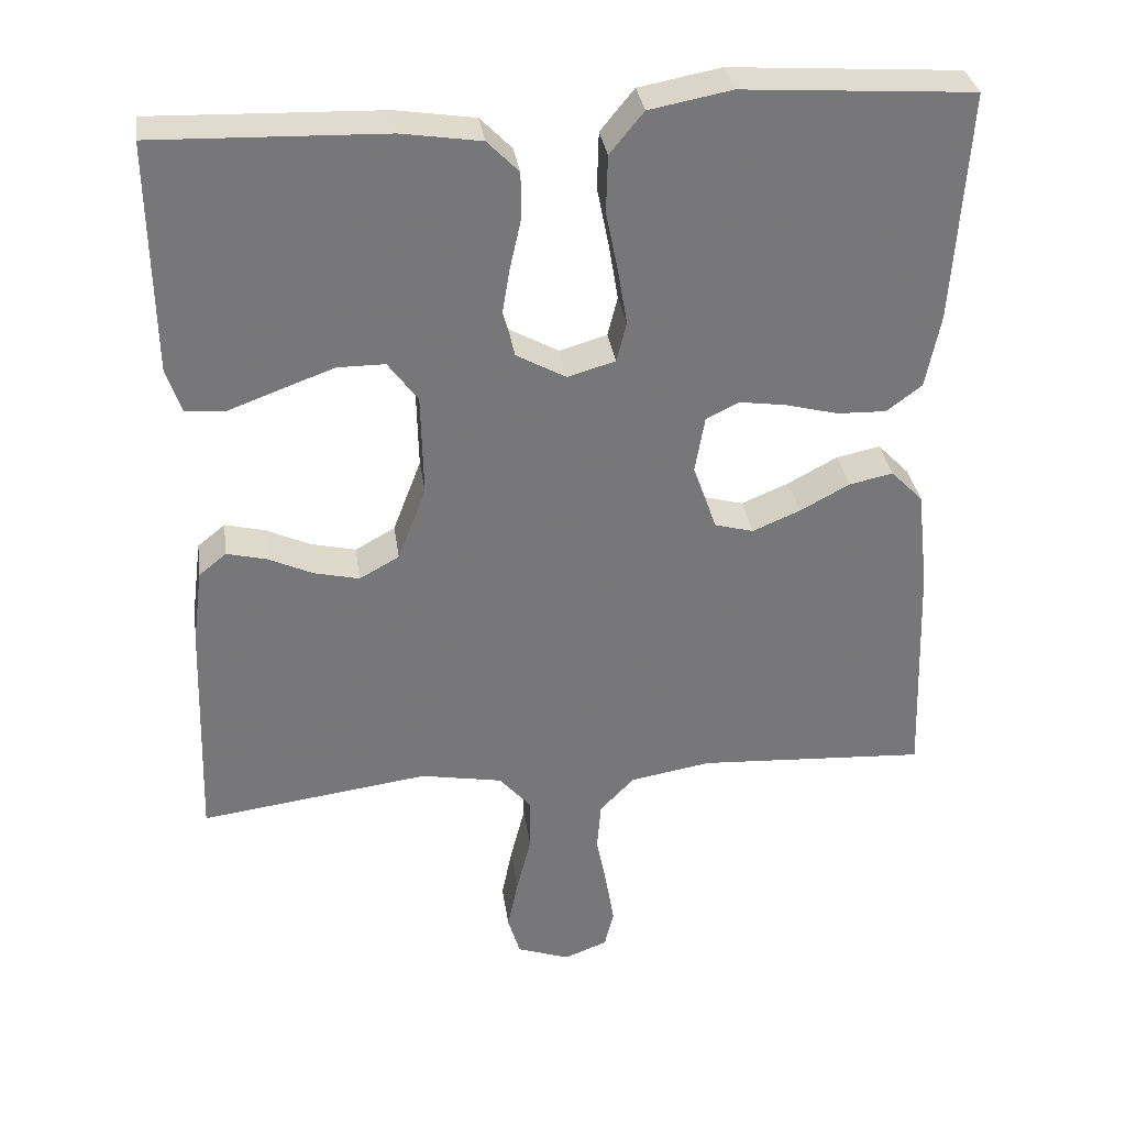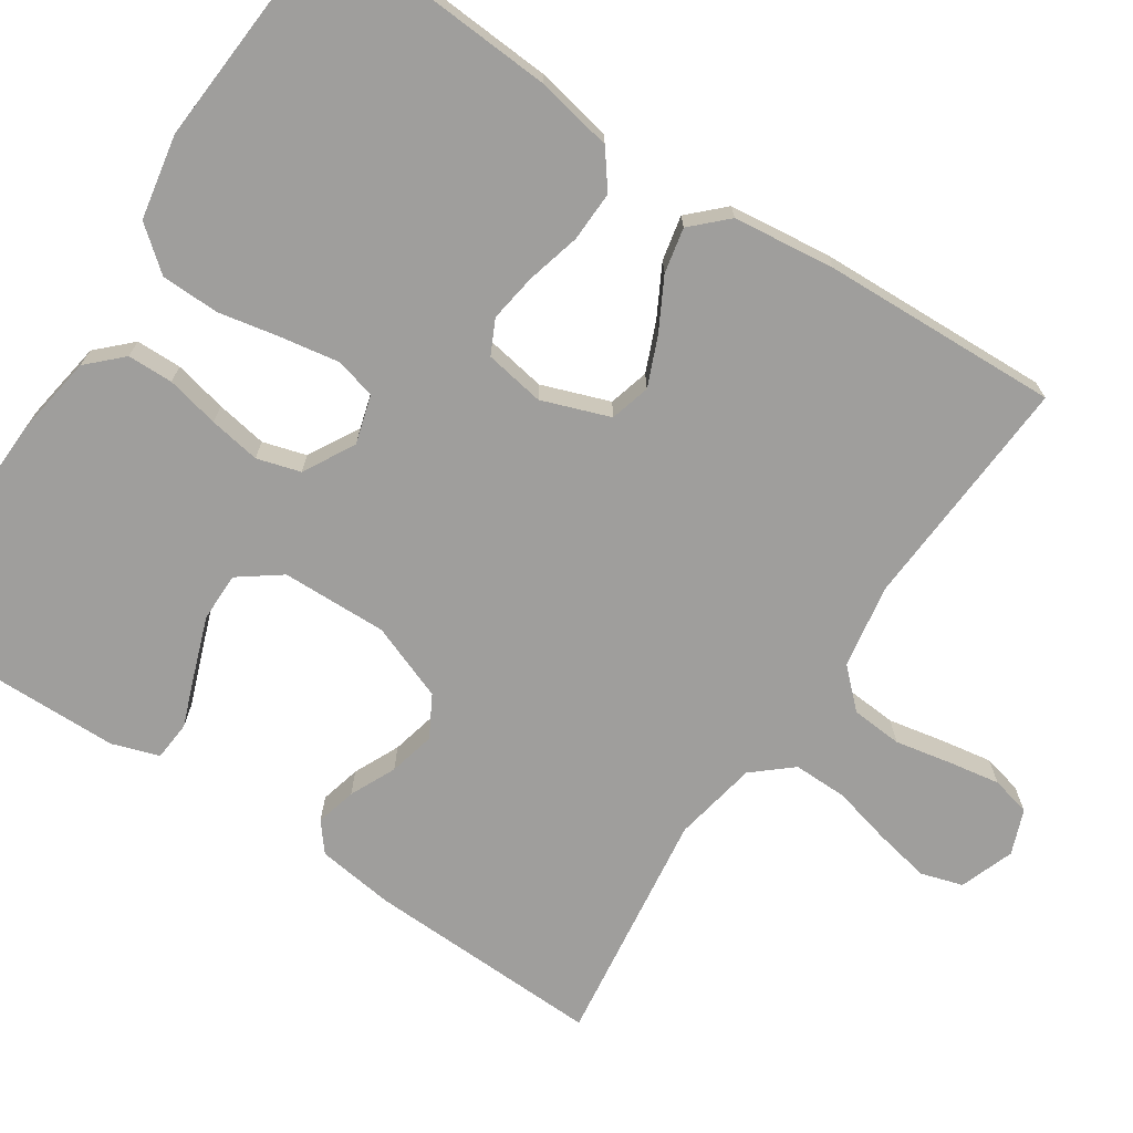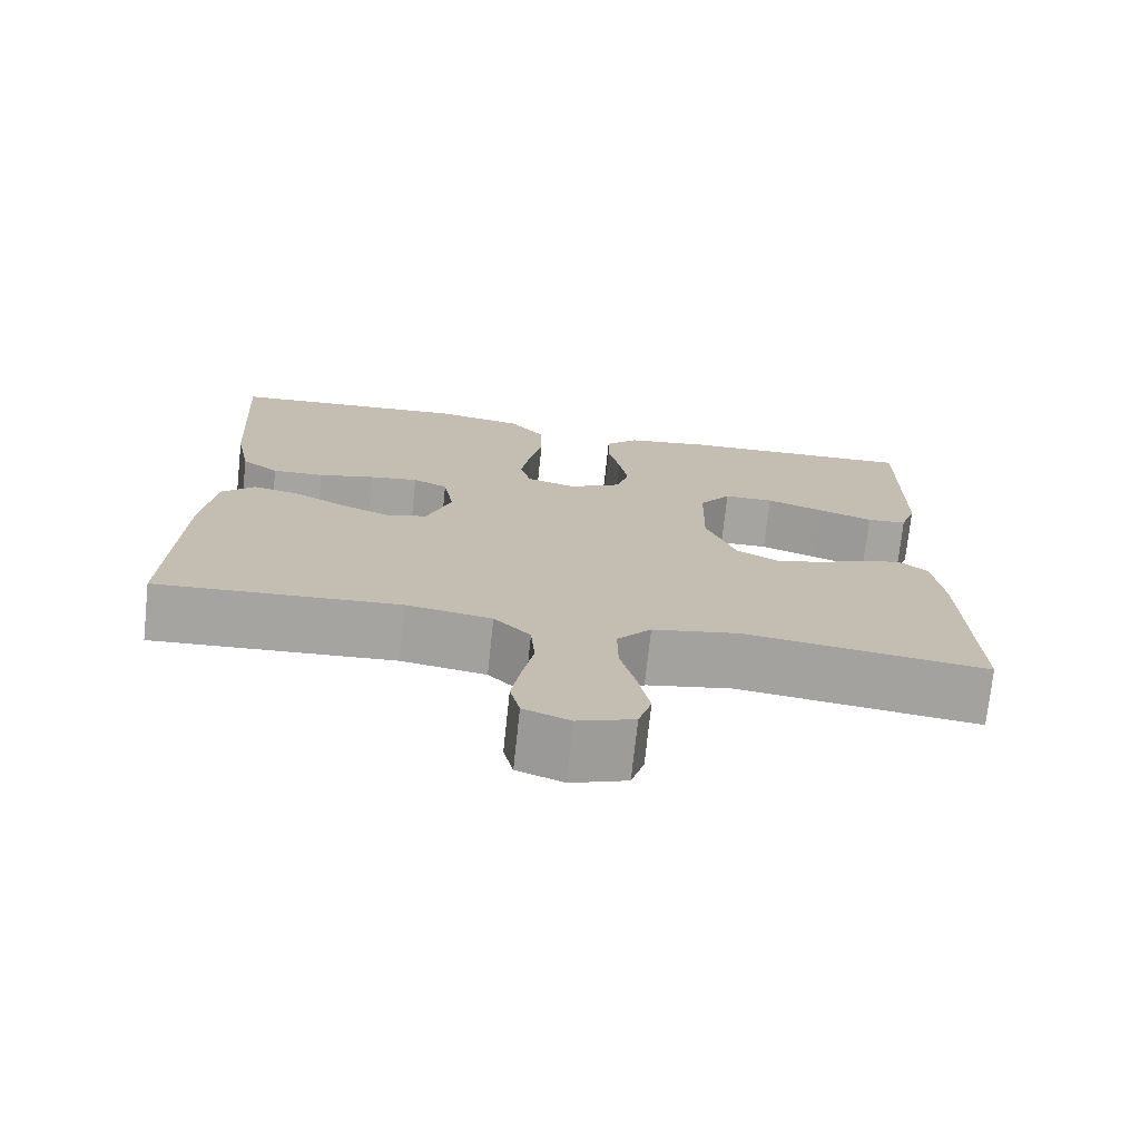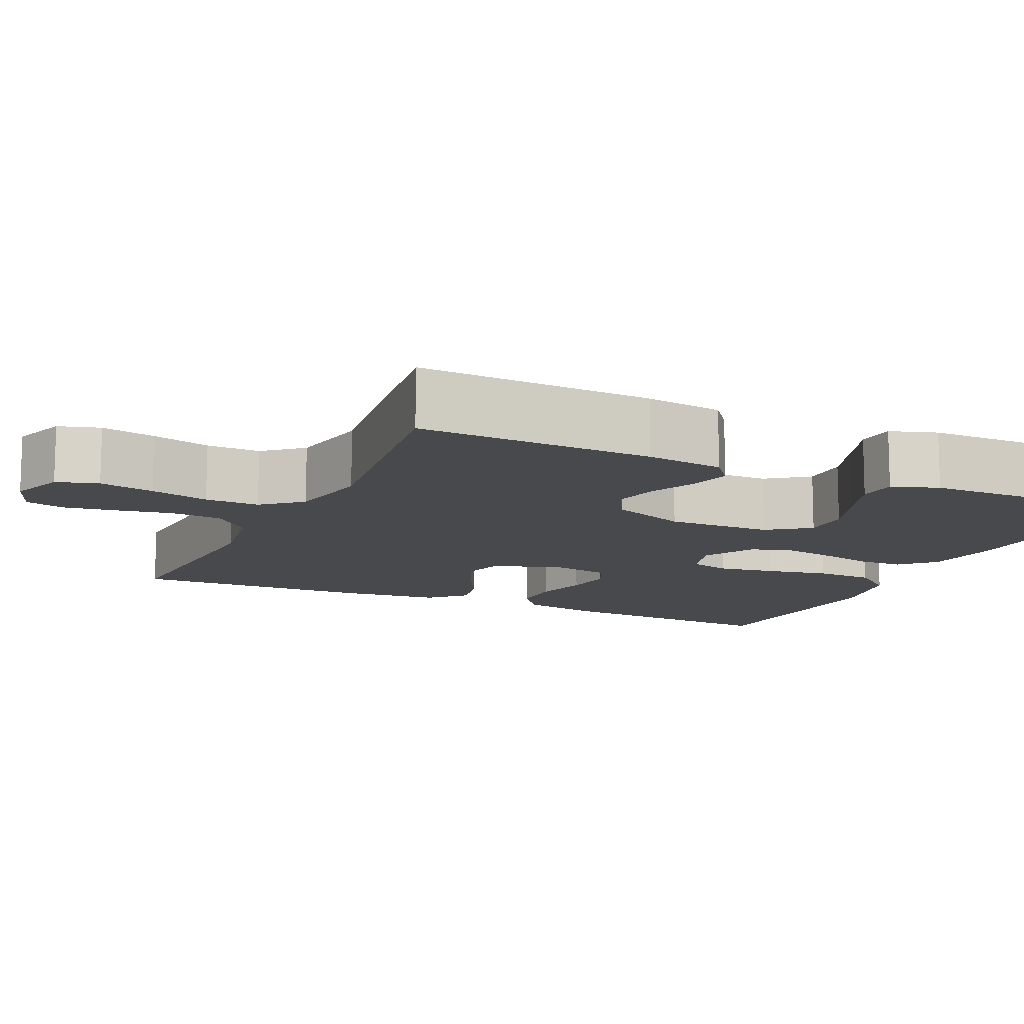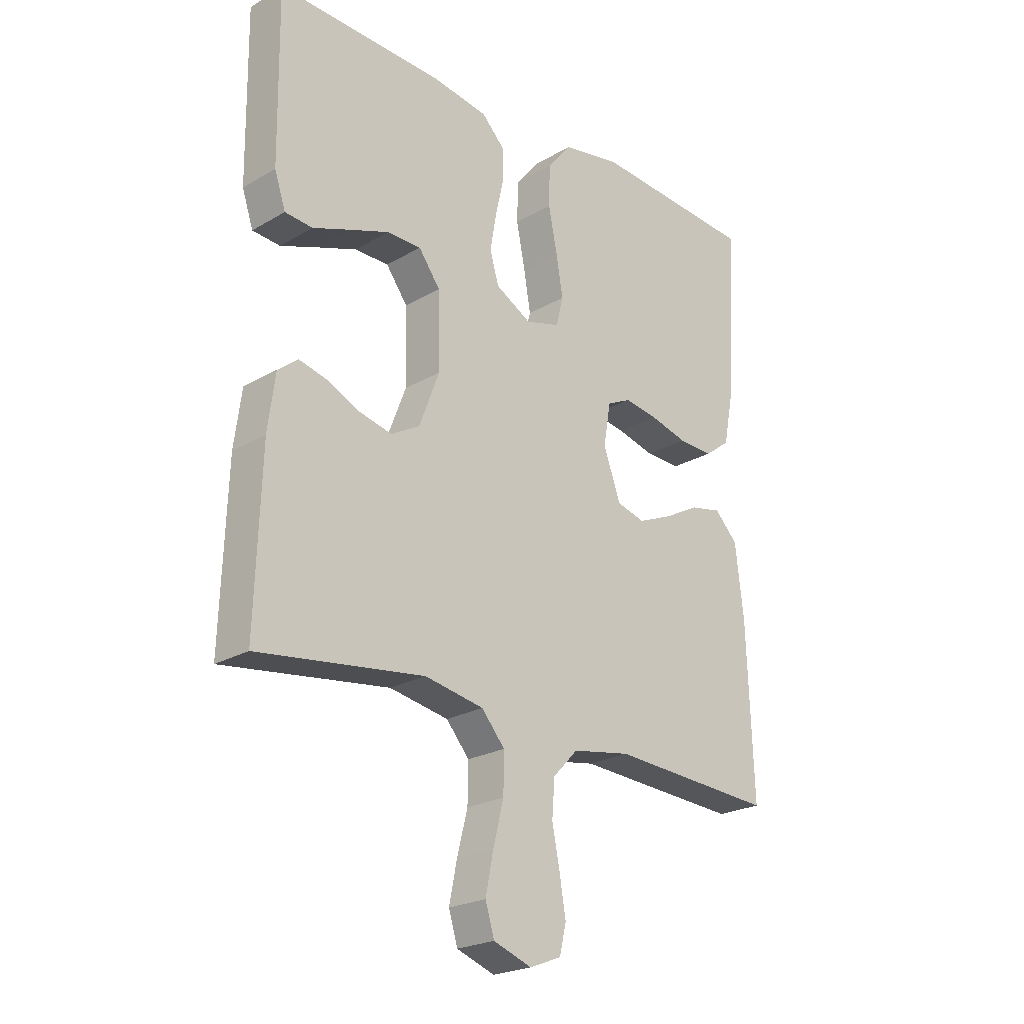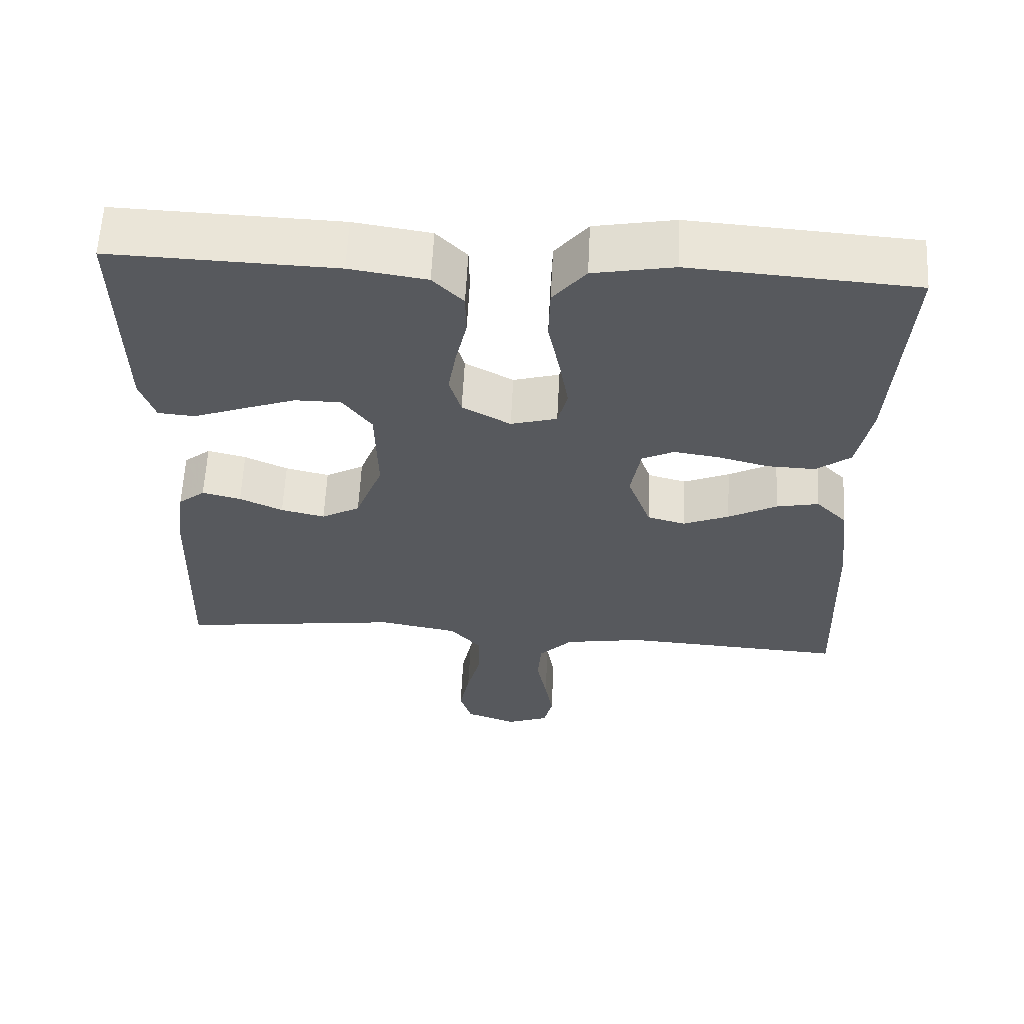
<metadata>
{"format":"obj","ext":"obj","renderer":"f3d","projection":"perspective","resolution":1024,"background":"white","views":[{"elev":33.3,"azim":-8.2,"up":"+Z"},{"elev":-70.9,"azim":56.5,"up":"+Y"},{"elev":-73.4,"azim":173.9,"up":"+Z"},{"elev":-12.2,"azim":-114.9,"up":"+Y"},{"elev":-23.1,"azim":-45.3,"up":"+Z"},{"elev":60.5,"azim":2.9,"up":"+Z"}]}
</metadata>
<code>
v -0.5 0.07 -0.5
v -0.49 0.07 -0.2
v -0.477 0.07 -0.101
v -0.441 0.07 -0.072
v -0.389 0.07 -0.085
v -0.331 0.07 -0.112
v -0.272 0.07 -0.126
v -0.22 0.07 -0.097
v -0.183 0.07 0
v -0.186 0.07 0.134
v -0.225 0.07 0.187
v -0.287 0.07 0.187
v -0.359 0.07 0.161
v -0.426 0.07 0.136
v -0.476 0.07 0.14
v -0.496 0.07 0.2
v -0.5 0.07 0.5
v -0.2 0.07 0.49
v -0.097 0.07 0.474
v -0.056 0.07 0.432
v -0.055 0.07 0.374
v -0.07 0.07 0.307
v -0.081 0.07 0.242
v -0.065 0.07 0.187
v 0 0.07 0.151
v 0.062 0.07 0.169
v 0.075 0.07 0.221
v 0.063 0.07 0.293
v 0.047 0.07 0.373
v 0.049 0.07 0.447
v 0.093 0.07 0.501
v 0.2 0.07 0.521
v 0.5 0.07 0.5
v 0.481 0.07 0.2
v 0.462 0.07 0.103
v 0.416 0.07 0.068
v 0.352 0.07 0.07
v 0.283 0.07 0.088
v 0.222 0.07 0.097
v 0.179 0.07 0.076
v 0.166 0.07 0
v 0.197 0.07 -0.086
v 0.248 0.07 -0.1
v 0.31 0.07 -0.074
v 0.375 0.07 -0.039
v 0.432 0.07 -0.027
v 0.474 0.07 -0.07
v 0.489 0.07 -0.2
v 0.5 0.07 -0.5
v 0.2 0.07 -0.482
v 0.094 0.07 -0.5
v 0.049 0.07 -0.547
v 0.044 0.07 -0.612
v 0.058 0.07 -0.683
v 0.069 0.07 -0.749
v 0.057 0.07 -0.799
v 0 0.07 -0.821
v -0.069 0.07 -0.796
v -0.085 0.07 -0.743
v -0.071 0.07 -0.673
v -0.052 0.07 -0.598
v -0.051 0.07 -0.529
v -0.093 0.07 -0.48
v -0.2 0.07 -0.46
v -0.5 0 -0.5
v -0.49 0 -0.2
v -0.477 0 -0.101
v -0.441 0 -0.072
v -0.389 0 -0.085
v -0.331 0 -0.112
v -0.272 0 -0.126
v -0.22 0 -0.097
v -0.183 0 0
v -0.186 0 0.134
v -0.225 0 0.187
v -0.287 0 0.187
v -0.359 0 0.161
v -0.426 0 0.136
v -0.476 0 0.14
v -0.496 0 0.2
v -0.5 0 0.5
v -0.2 0 0.49
v -0.097 0 0.474
v -0.056 0 0.432
v -0.055 0 0.374
v -0.07 0 0.307
v -0.081 0 0.242
v -0.065 0 0.187
v 0 0 0.151
v 0.062 0 0.169
v 0.075 0 0.221
v 0.063 0 0.293
v 0.047 0 0.373
v 0.049 0 0.447
v 0.093 0 0.501
v 0.2 0 0.521
v 0.5 0 0.5
v 0.481 0 0.2
v 0.462 0 0.103
v 0.416 0 0.068
v 0.352 0 0.07
v 0.283 0 0.088
v 0.222 0 0.097
v 0.179 0 0.076
v 0.166 0 0
v 0.197 0 -0.086
v 0.248 0 -0.1
v 0.31 0 -0.074
v 0.375 0 -0.039
v 0.432 0 -0.027
v 0.474 0 -0.07
v 0.489 0 -0.2
v 0.5 0 -0.5
v 0.2 0 -0.482
v 0.094 0 -0.5
v 0.049 0 -0.547
v 0.044 0 -0.612
v 0.058 0 -0.683
v 0.069 0 -0.749
v 0.057 0 -0.799
v 0 0 -0.821
v -0.069 0 -0.796
v -0.085 0 -0.743
v -0.071 0 -0.673
v -0.052 0 -0.598
v -0.051 0 -0.529
v -0.093 0 -0.48
v -0.2 0 -0.46
f 58 59 60 61
f 56 57 58 61
f 56 61 62
f 53 54 55 56
f 53 56 62
f 52 53 62 63
f 47 48 49 50
f 47 50 51
f 44 45 46 47
f 43 44 47 51
f 42 43 51 52
f 35 36 37 38
f 35 38 39
f 34 35 39
f 33 34 39
f 32 33 39 40
f 28 29 30 31
f 27 28 31 32
f 26 27 32 40
f 19 20 21 22
f 19 22 23
f 18 19 23
f 17 18 23 24
f 13 14 15 16
f 12 13 16 17
f 11 12 17
f 3 4 5 6
f 3 6 7
f 64 1 2 3
f 63 64 3 7
f 41 42 52 63
f 25 26 40 41
f 24 25 41 63
f 11 17 24
f 10 11 24
f 9 10 24 63
f 8 9 63
f 7 8 63
f 125 124 123 122
f 125 122 121 120
f 126 125 120
f 120 119 118 117
f 126 120 117
f 127 126 117 116
f 114 113 112 111
f 115 114 111
f 111 110 109 108
f 115 111 108 107
f 116 115 107 106
f 102 101 100 99
f 103 102 99
f 103 99 98
f 103 98 97
f 104 103 97 96
f 95 94 93 92
f 96 95 92 91
f 104 96 91 90
f 86 85 84 83
f 87 86 83
f 87 83 82
f 88 87 82 81
f 80 79 78 77
f 81 80 77 76
f 81 76 75
f 70 69 68 67
f 71 70 67
f 67 66 65 128
f 71 67 128 127
f 127 116 106 105
f 105 104 90 89
f 127 105 89 88
f 88 81 75
f 88 75 74
f 127 88 74 73
f 127 73 72
f 127 72 71
f 1 65 66 2
f 2 66 67 3
f 3 67 68 4
f 4 68 69 5
f 5 69 70 6
f 6 70 71 7
f 7 71 72 8
f 8 72 73 9
f 9 73 74 10
f 10 74 75 11
f 11 75 76 12
f 12 76 77 13
f 13 77 78 14
f 14 78 79 15
f 15 79 80 16
f 16 80 81 17
f 17 81 82 18
f 18 82 83 19
f 19 83 84 20
f 20 84 85 21
f 21 85 86 22
f 22 86 87 23
f 23 87 88 24
f 24 88 89 25
f 25 89 90 26
f 26 90 91 27
f 27 91 92 28
f 28 92 93 29
f 29 93 94 30
f 30 94 95 31
f 31 95 96 32
f 32 96 97 33
f 33 97 98 34
f 34 98 99 35
f 35 99 100 36
f 36 100 101 37
f 37 101 102 38
f 38 102 103 39
f 39 103 104 40
f 40 104 105 41
f 41 105 106 42
f 42 106 107 43
f 43 107 108 44
f 44 108 109 45
f 45 109 110 46
f 46 110 111 47
f 47 111 112 48
f 48 112 113 49
f 49 113 114 50
f 50 114 115 51
f 51 115 116 52
f 52 116 117 53
f 53 117 118 54
f 54 118 119 55
f 55 119 120 56
f 56 120 121 57
f 57 121 122 58
f 58 122 123 59
f 59 123 124 60
f 60 124 125 61
f 61 125 126 62
f 62 126 127 63
f 63 127 128 64
f 64 128 65 1

</code>
